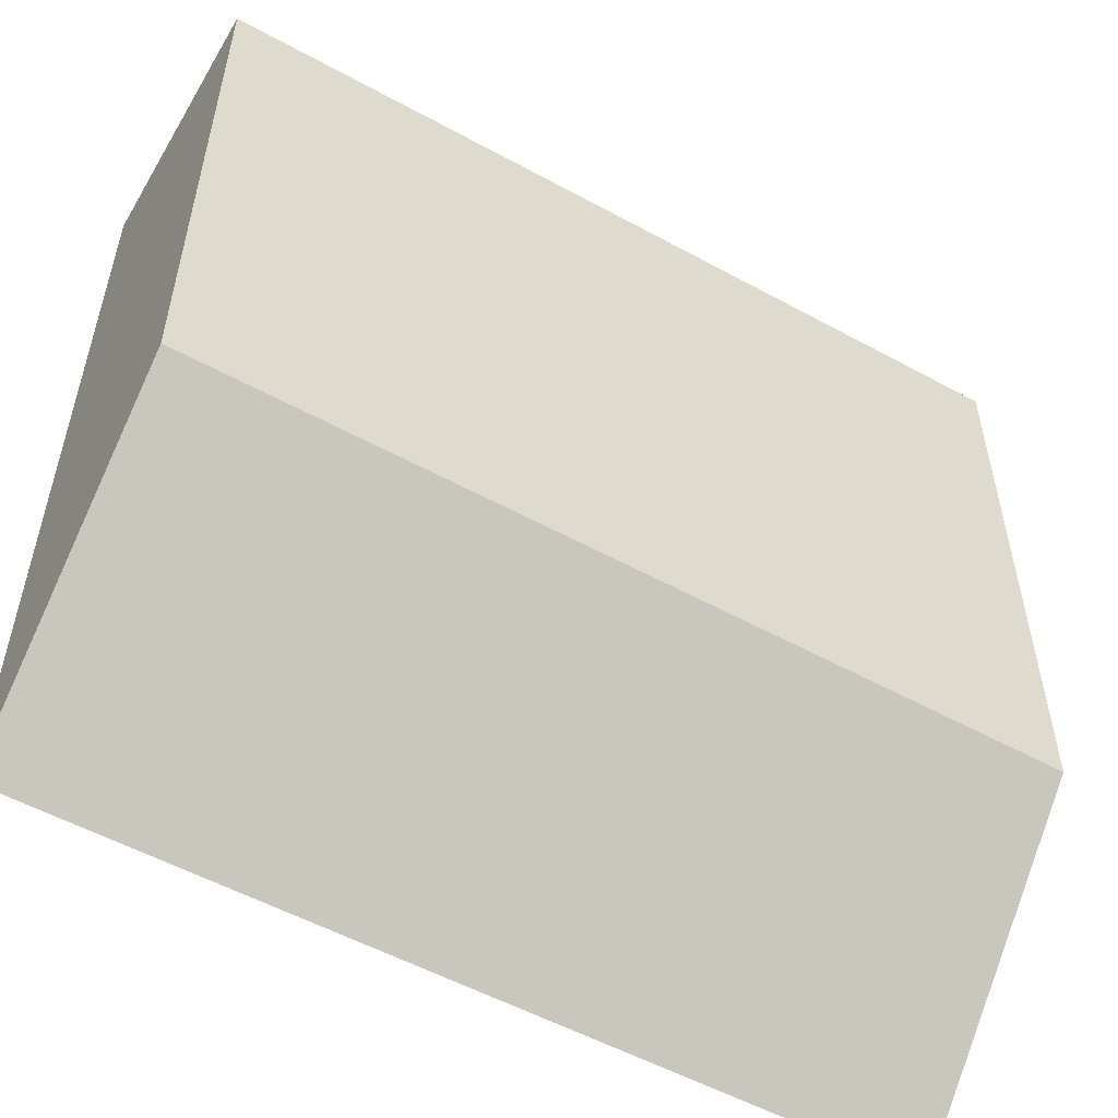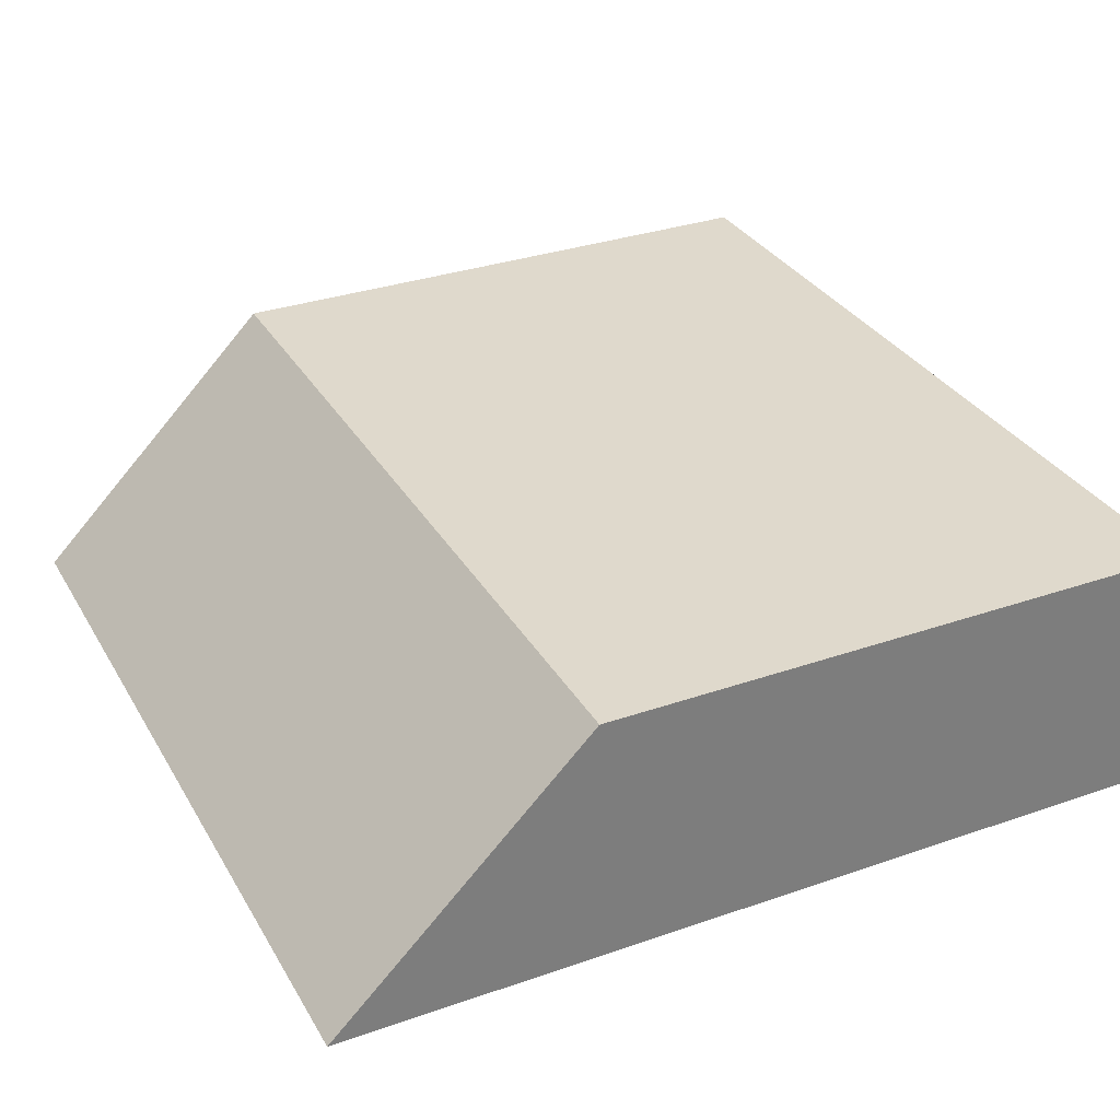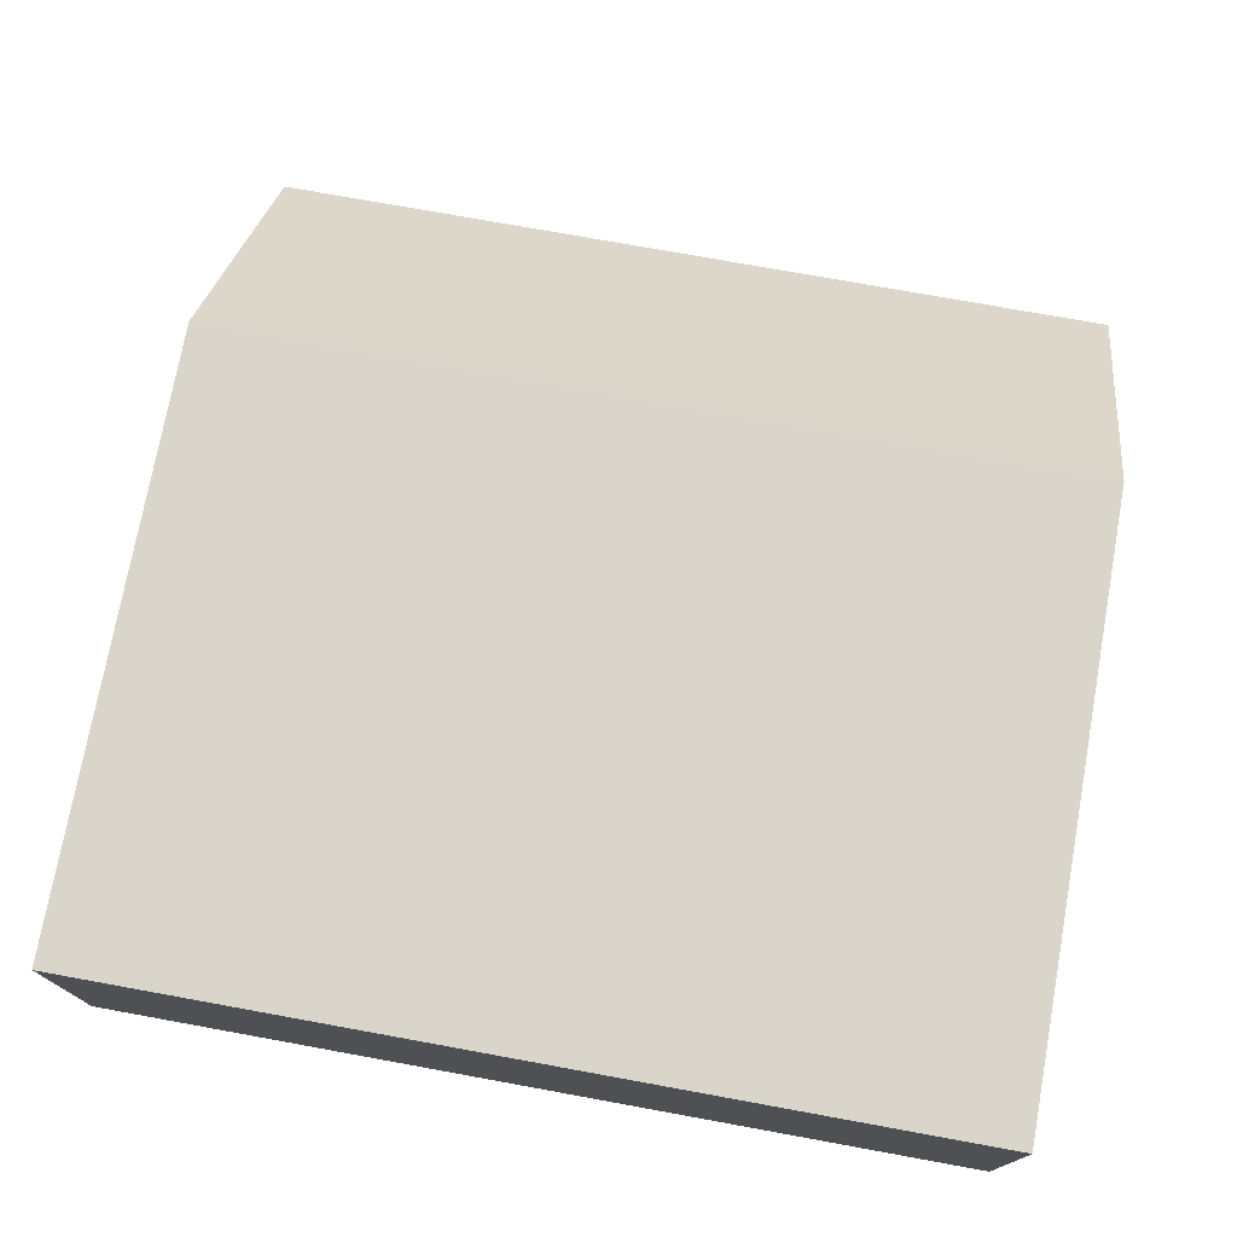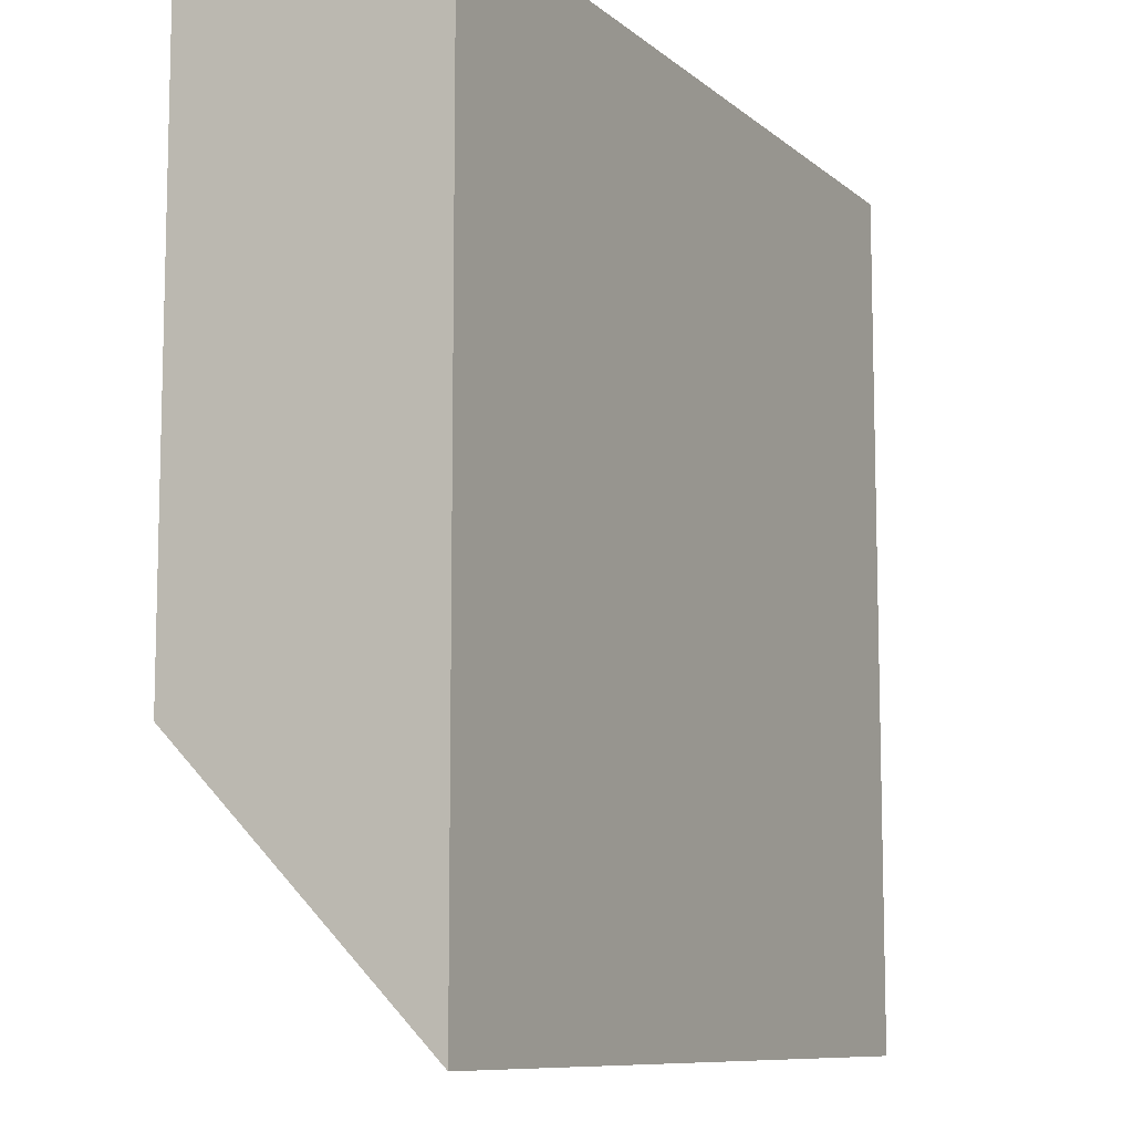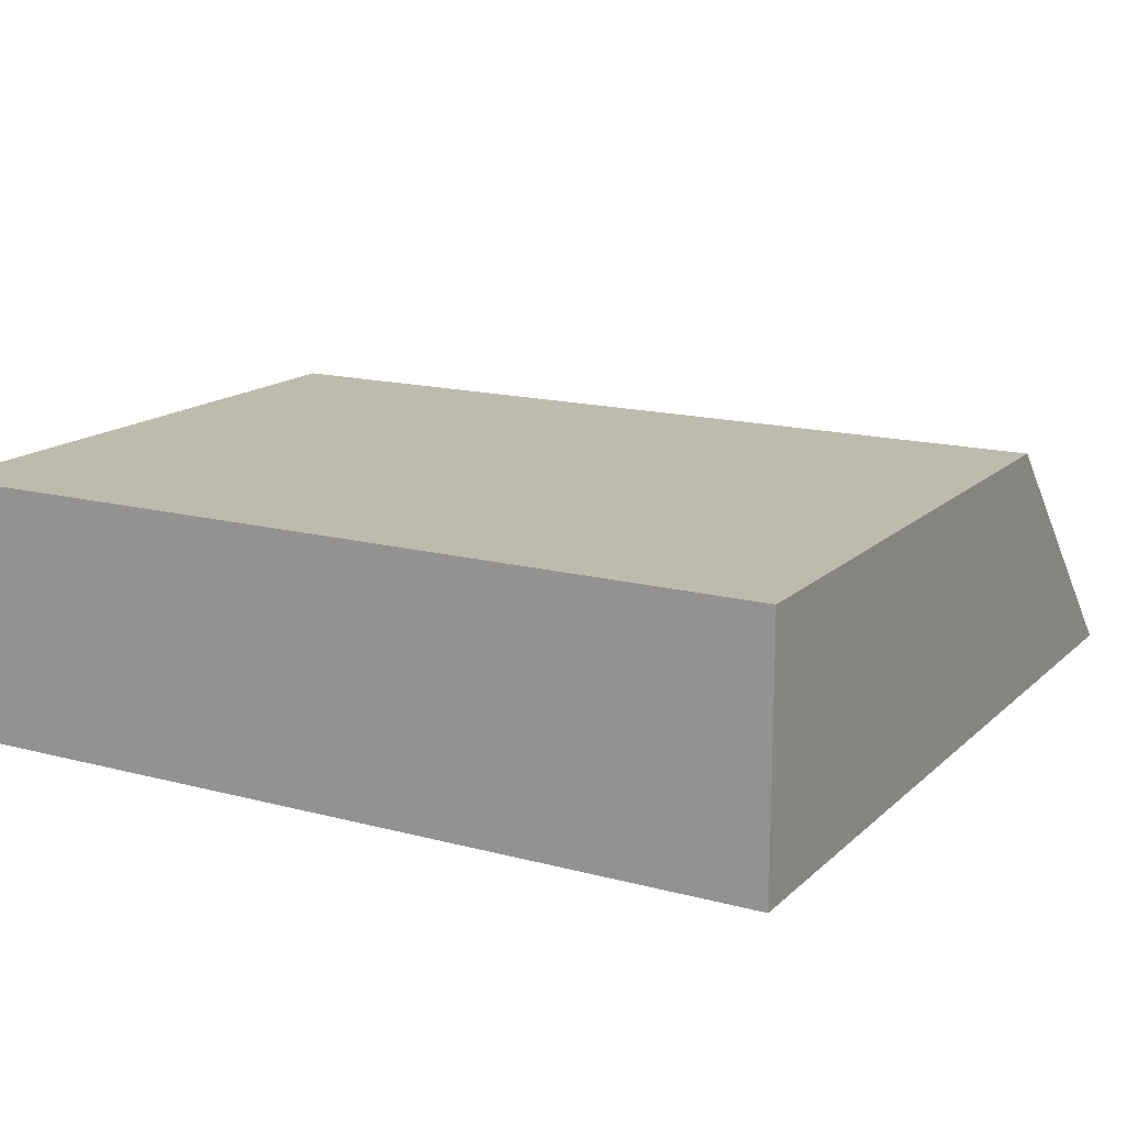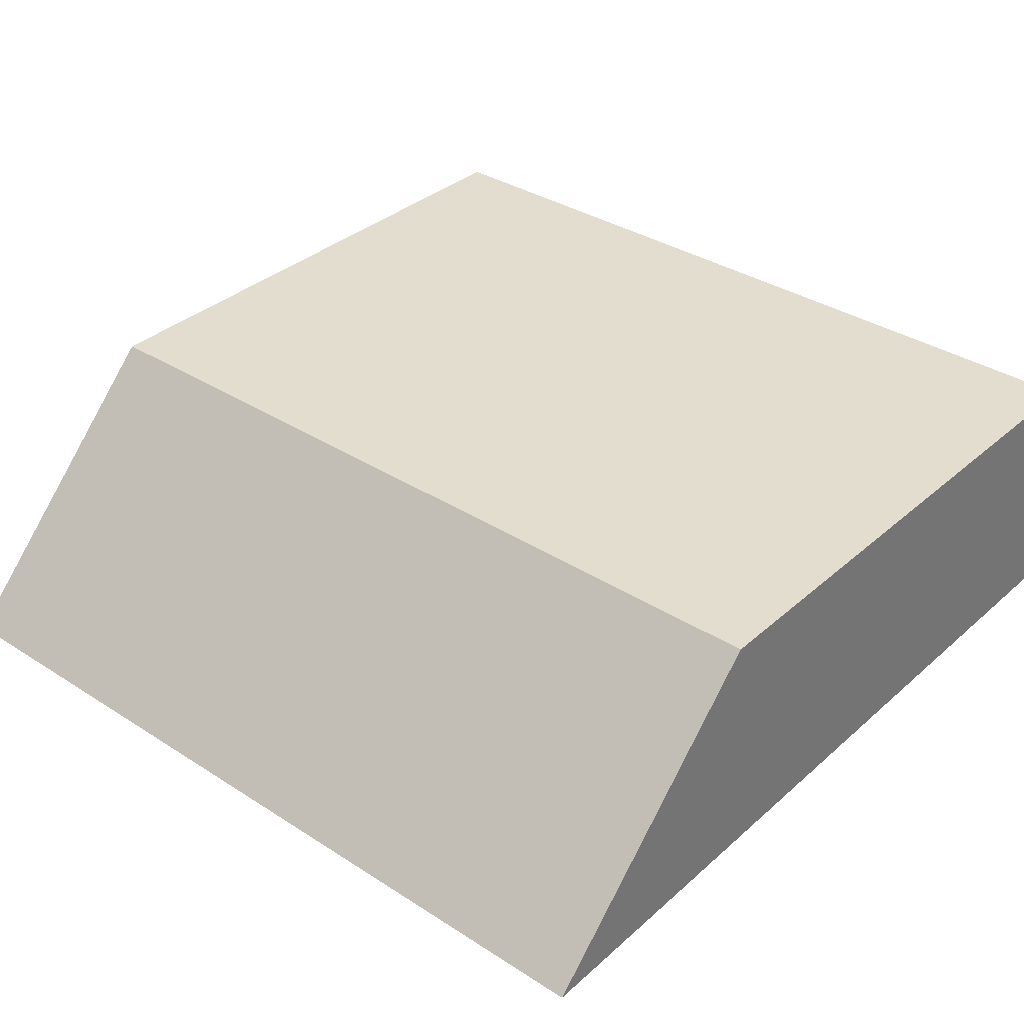
<metadata>
{"format":"obj","ext":"obj","renderer":"f3d","projection":"perspective","resolution":1024,"background":"white","views":[{"elev":-54.5,"azim":-30.1,"up":"+Y"},{"elev":32.3,"azim":64.1,"up":"+Z"},{"elev":74.6,"azim":-169.7,"up":"+Z"},{"elev":-9.4,"azim":117.3,"up":"+Y"},{"elev":15.5,"azim":-150.7,"up":"+Z"},{"elev":34.9,"azim":40.6,"up":"+Z"}]}
</metadata>
<code>
v -70 70 0
v 0.001 70 0
v 0.001 -0.001 0
v -70 -0.001 0
v 0.001 0.02821 0.02921
v -70 21 21
v -21 70 21
v -70 70 21
v 0.001 21 21
v 0.001 70 21
v -70 69.99 21
v -70 49 21
v -49 21 21
v 0.001 70 21
v -41.98 21 21
v -20.99 21 21
f 1 2 3
f 2 1 7
f 4 1 3
f 1 4 6
f 12 1 6
f 7 1 8
f 8 1 11
f 11 1 12
f 3 2 5
f 2 14 5
f 14 2 7
f 5 4 3
f 5 15 4
f 13 6 4
f 4 15 13
f 10 9 5
f 16 5 9
f 5 14 10
f 5 16 15
f 13 12 6
f 7 8 11
f 10 7 11
f 10 14 7
f 16 9 10
f 12 10 11
f 10 12 13
f 15 10 13
f 15 16 10

</code>
